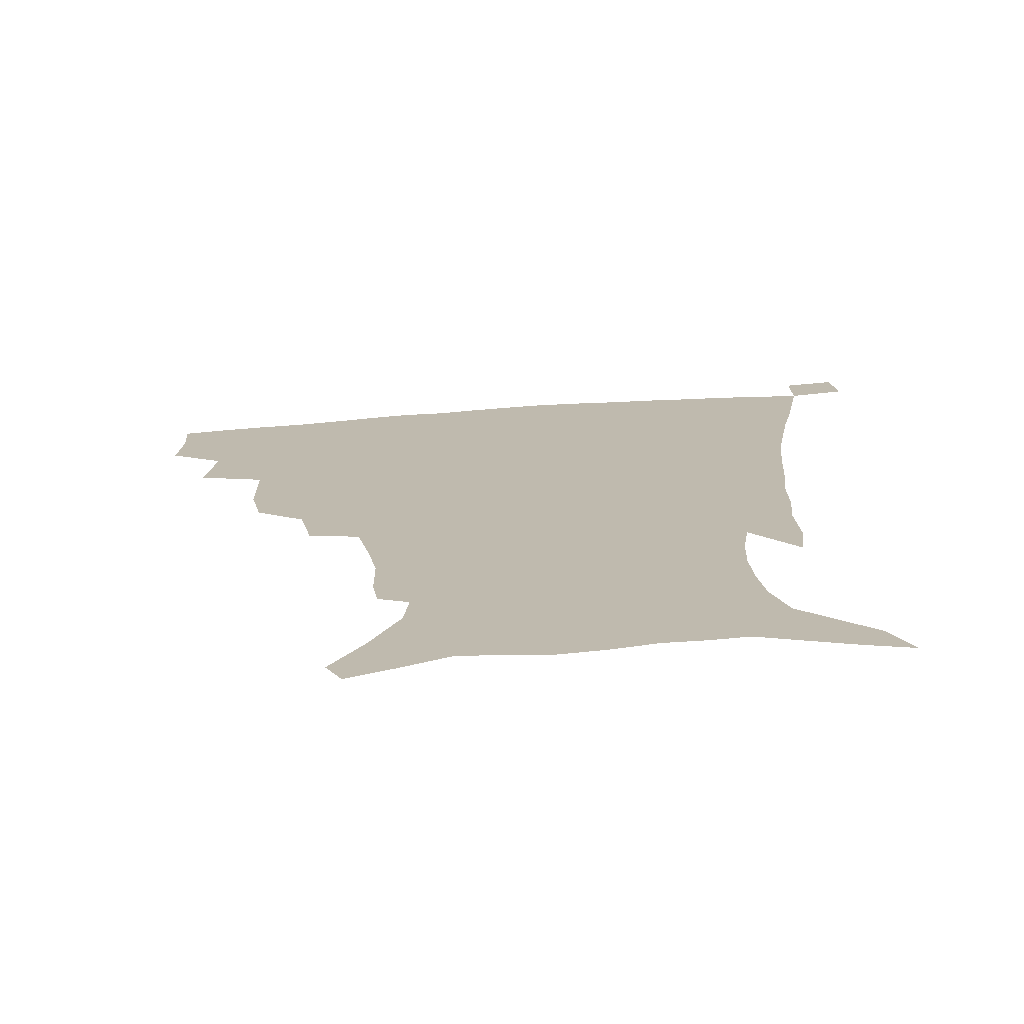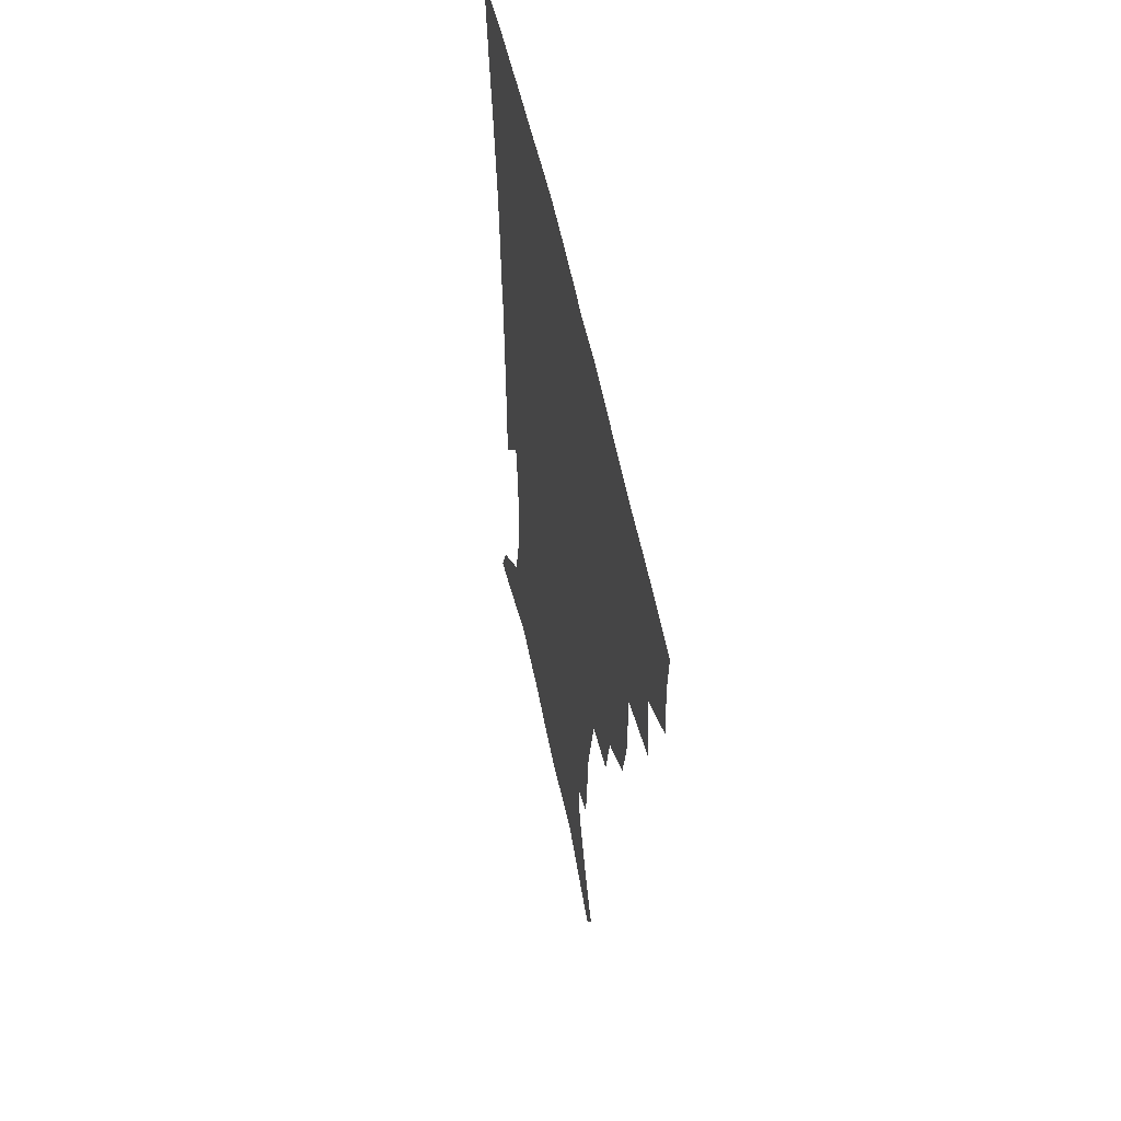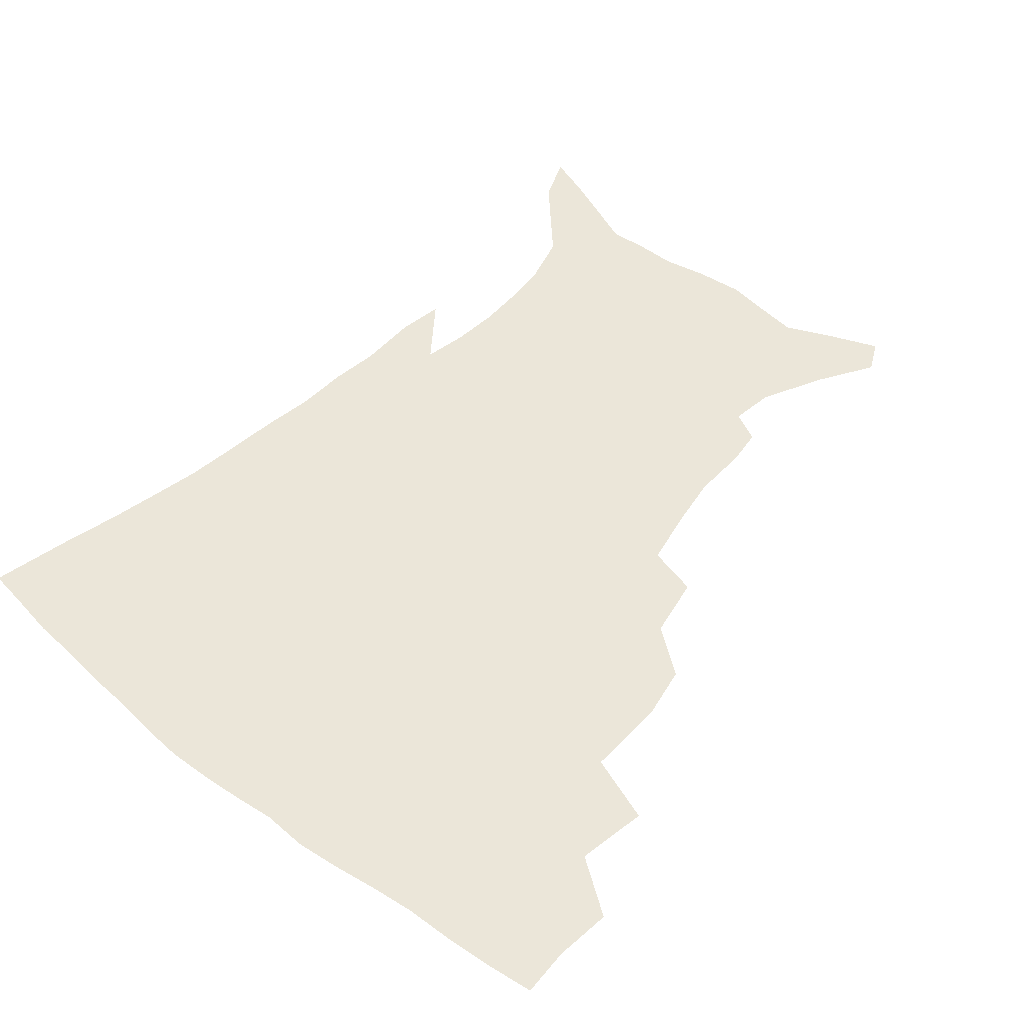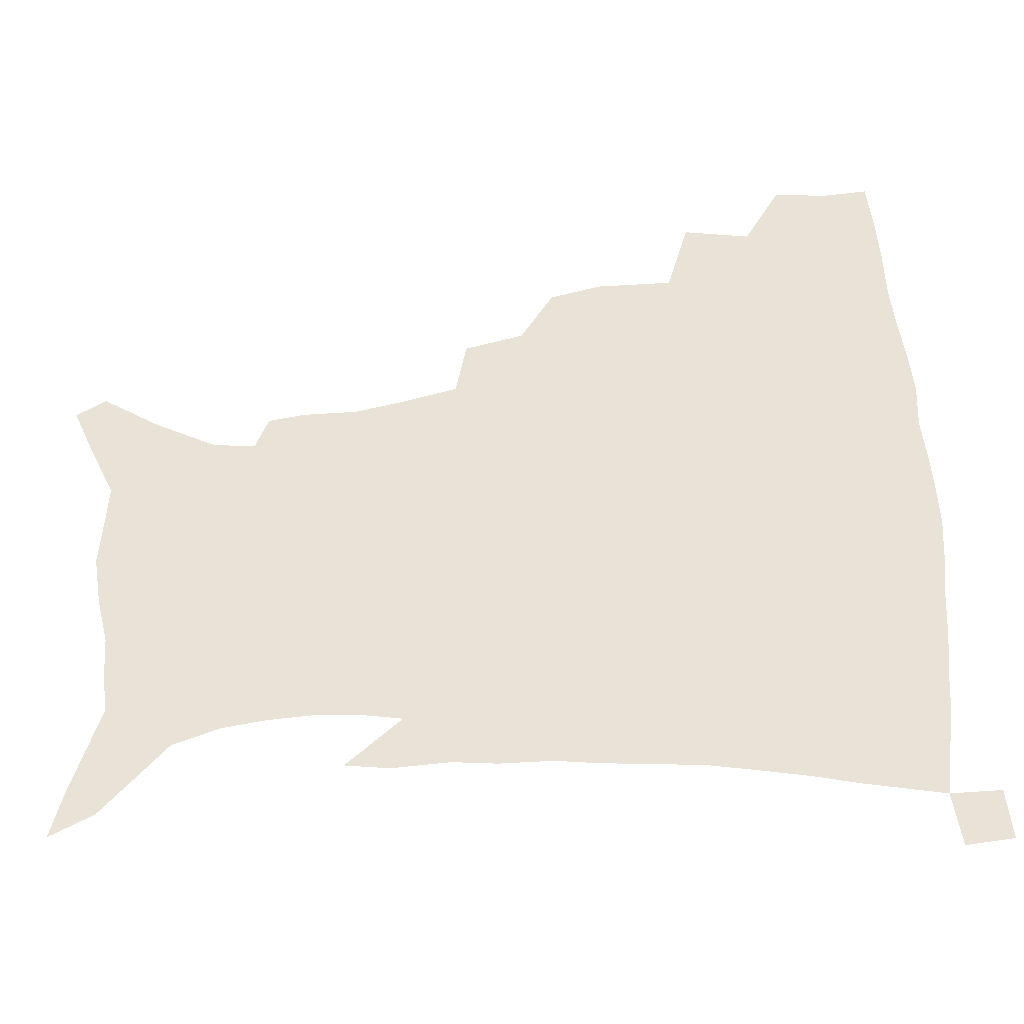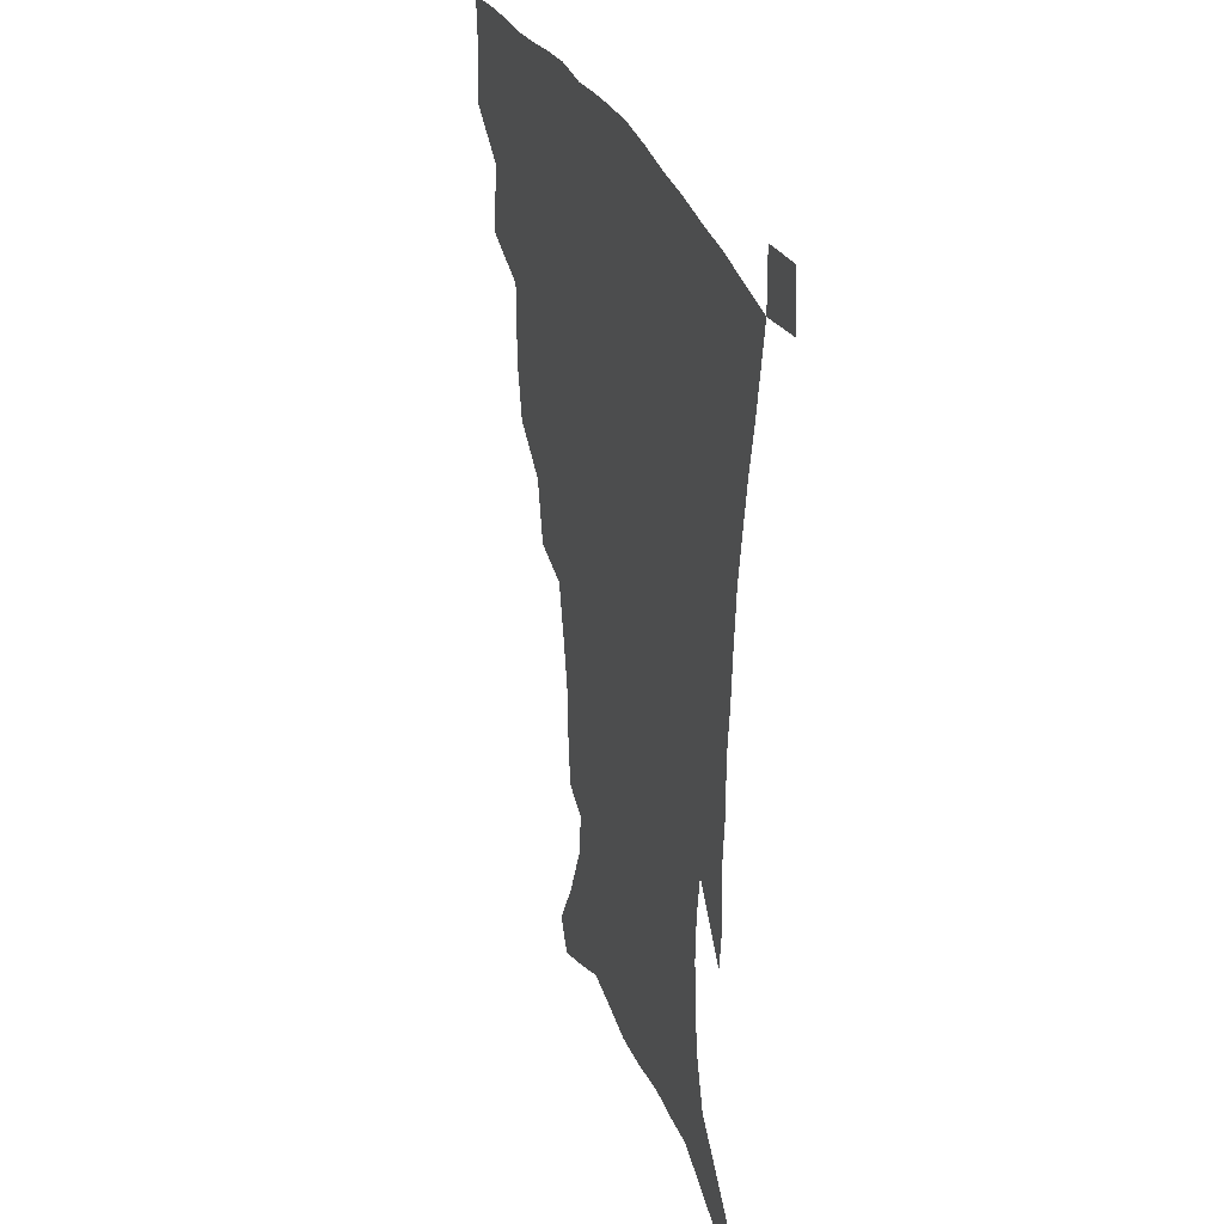
<metadata>
{"format":"obj","ext":"obj","renderer":"f3d","projection":"perspective","resolution":1024,"background":"white","views":[{"elev":-73.7,"azim":3.8,"up":"+Y"},{"elev":55.0,"azim":-101.5,"up":"+Y"},{"elev":47.2,"azim":-138.9,"up":"+Z"},{"elev":62.5,"azim":87.0,"up":"+Z"},{"elev":30.0,"azim":71.8,"up":"+Y"}]}
</metadata>
<code>
v 436.5 398 0
v 437.9 417 0
v 436.7 433.1 0
v 452.4 360.8 0
v 455.6 384.5 0
v 454.5 401.7 0
v 453.6 418.2 0
v 452.2 434.9 0
v 479.8 306.6 0
v 475.8 325 0
v 475.4 352.3 0
v 473.9 371.3 0
v 472.9 388.5 0
v 470.8 404 0
v 469.2 419.8 0
v 467.7 435.9 0
v 501.2 272.7 0
v 496.5 294 0
v 494 317.6 0
v 491.9 337.7 0
v 491.5 359.6 0
v 490 375.8 0
v 488.2 390.8 0
v 486.4 405.7 0
v 484.9 420.8 0
v 483.8 436.2 0
v 529 197.7 0
v 527 210.7 0
v 526.7 230.1 0
v 523.5 246.7 0
v 518.7 268 0
v 513.4 287 0
v 512.1 313.1 0
v 509.6 329.9 0
v 507.1 345.6 0
v 505.9 362.9 0
v 504.5 378.1 0
v 502.8 392.6 0
v 501.2 407.2 0
v 499.8 422.1 0
v 498.6 437.7 0
v 517.1 136.6 0
v 528.2 155.4 0
v 538.2 177.2 0
v 539.6 192.2 0
v 539.6 211.8 0
v 537.9 226.8 0
v 535.9 244.2 0
v 532.6 262 0
v 529 279.3 0
v 525.7 296.5 0
v 524.5 318.7 0
v 522.6 334 0
v 521.5 350.8 0
v 519.9 365.2 0
v 518.9 380.1 0
v 517.1 394.1 0
v 515.9 408.5 0
v 514.5 423 0
v 513.2 439.7 0
v 522.8 125.7 0
v 534.2 145.3 0
v 543.6 165.5 0
v 548.6 184.1 0
v 549.2 201 0
v 549.7 223.3 0
v 547.9 238.6 0
v 545.4 253.1 0
v 542.4 267.4 0
v 539.9 285.8 0
v 538.4 305.8 0
v 536.9 322.3 0
v 535.8 338.1 0
v 535.1 353.8 0
v 534.1 367.7 0
v 533.6 381.9 0
v 531.8 395.5 0
v 530.4 409.8 0
v 529 425 0
v 527.5 441.2 0
v 538.1 131.8 0
v 550.2 154 0
v 557.8 176.3 0
v 558.9 191.5 0
v 559 207.6 0
v 559.1 230.1 0
v 557.5 245 0
v 555.8 261.8 0
v 553.2 274.8 0
v 551.5 292.2 0
v 550.5 310.5 0
v 549.5 326 0
v 549 341.5 0
v 548.3 355.7 0
v 547.9 369.8 0
v 547 382.9 0
v 546.1 396.3 0
v 545.6 410.1 0
v 544.2 424.6 0
v 542.6 440.3 0
v 555.3 139.5 0
v 564.8 161.7 0
v 567.7 178.4 0
v 568.6 195.1 0
v 569.3 215.6 0
v 568.4 231.5 0
v 567.2 248.9 0
v 565.8 264.3 0
v 564.1 280 0
v 563.2 297.3 0
v 562.5 314 0
v 561.6 326.8 0
v 561.6 343.3 0
v 561.5 357.7 0
v 561.2 370.7 0
v 560.3 383.5 0
v 560.3 397.1 0
v 559.7 410.6 0
v 558.4 425.1 0
v 556.5 441.7 0
v 569 137.5 0
v 576.5 163.9 0
v 578.6 183.4 0
v 578.5 196.7 0
v 578.7 217.7 0
v 578.2 233.8 0
v 577.1 249.3 0
v 576.1 265.4 0
v 575 279.8 0
v 574.3 296.8 0
v 574 314.7 0
v 574.3 331 0
v 573.9 343.7 0
v 574.1 357.9 0
v 574.5 371.5 0
v 574.3 384.2 0
v 574.5 397.5 0
v 574.1 410.7 0
v 572.3 426.2 0
v 570.4 442.7 0
v 584.1 135 0
v 588.1 164.3 0
v 588.8 184 0
v 589 204.2 0
v 588.6 219.8 0
v 588.2 238.3 0
v 587.5 252.3 0
v 586.8 270.3 0
v 586.6 284.7 0
v 585.9 300 0
v 585.9 317 0
v 586 331.8 0
v 586.5 345.4 0
v 586.9 359.7 0
v 587.2 371.4 0
v 588.2 385.2 0
v 588.1 397.8 0
v 587.8 410.8 0
v 586.1 426.7 0
v 584.3 443.1 0
v 600.2 136.5 0
v 599.8 163.3 0
v 599.2 183.9 0
v 599 200.8 0
v 598.6 218.1 0
v 598 236.1 0
v 597.6 253.4 0
v 597.6 267.4 0
v 597.1 286.5 0
v 597.2 300.3 0
v 597.3 316.6 0
v 597.9 329.5 0
v 598.5 345.4 0
v 599.2 358.4 0
v 600.5 372.7 0
v 601.3 385.3 0
v 601.6 398 0
v 601.2 411.9 0
v 600.3 426.6 0
v 599 441.9 0
v 615.8 139.4 0
v 612.4 159.9 0
v 609.7 182.5 0
v 608.7 200.4 0
v 608.3 218.6 0
v 607.8 236.5 0
v 607.9 251 0
v 608 267.8 0
v 608.1 283.3 0
v 608.3 299.4 0
v 608.6 314.9 0
v 609.6 331.9 0
v 610.4 344.6 0
v 611.5 357.3 0
v 612.7 372 0
v 613.9 384.9 0
v 614.9 397.5 0
v 616.1 410.7 0
v 615.8 424.7 0
v 614.6 440 0
v 630.1 139.2 0
v 623.9 160.1 0
v 621.5 176.7 0
v 618.9 197 0
v 617.5 219.2 0
v 617.4 235.7 0
v 618.1 249.5 0
v 618.1 267.4 0
v 619.4 279.4 0
v 619.5 295.9 0
v 620.1 311 0
v 620.5 330.5 0
v 621.9 344.4 0
v 623.6 356.4 0
v 625.1 370 0
v 626.6 383.2 0
v 628.2 396.5 0
v 630.1 409.8 0
v 630.2 423.5 0
v 629.4 439 0
v 642.6 140.1 0
v 636.3 157.4 0
v 630.8 178.1 0
v 629 193.9 0
v 627.7 212.8 0
v 627.5 229.9 0
v 628.8 243.4 0
v 628.9 261.7 0
v 629.6 277.6 0
v 630.3 293.3 0
v 631.2 309 0
v 632.6 323.7 0
v 633.4 340.8 0
v 635.5 353.6 0
v 637.3 367.7 0
v 639.2 382.7 0
v 641.2 395 0
v 643.1 408.7 0
v 644.5 422 0
v 644.6 437 0
v 658.4 133.4 0
v 649.6 152.7 0
v 643 172 0
v 639.8 188.3 0
v 637.2 208.4 0
v 637.5 223.2 0
v 638.7 238.2 0
v 639.4 255.7 0
v 640.1 272.7 0
v 641.6 287 0
v 642 304.8 0
v 644 318.6 0
v 645 335.6 0
v 647.2 349.9 0
v 649.6 363.8 0
v 651.5 379.5 0
v 654.1 393.4 0
v 656.3 407 0
v 658.2 420.5 0
v 659.1 435.8 0
v 673.7 126.9 0
v 664.4 145.9 0
v 657.1 163.3 0
v 651.6 180.7 0
v 649.4 196.5 0
v 648.4 212.7 0
v 649.1 228.7 0
v 651.4 244.2 0
v 652.8 260.5 0
v 653.3 278.2 0
v 653.9 295.6 0
v 655.4 311.4 0
v 658.4 324.6 0
v 659 344.2 0
v 661.3 360.2 0
v 663.5 377 0
v 667.1 390 0
v 669.6 404.8 0
v 672 418.8 0
v 674.2 433.2 0
v 688.5 121.6 0
v 681.1 137.9 0
v 667.7 223.2 0
v 669.6 239 0
v 668.4 260.3 0
v 669.8 276.5 0
v 669.8 295.7 0
v 671.6 312 0
v 672.8 330.9 0
v 674.3 349.9 0
v 677.1 367.1 0
v 680.1 384.9 0
v 683.5 400.7 0
v 686.2 416.1 0
v 688.8 430.9 0
v 688.5 449.5 0
v 707.6 433.6 0
v 706 451.2 0
f 5 6 1
f 1 6 2
f 6 7 2
f 2 7 3
f 7 8 3
f 11 12 4
f 4 12 5
f 12 13 5
f 5 13 6
f 13 14 6
f 6 14 7
f 14 15 7
f 7 15 8
f 15 16 8
f 18 19 9
f 9 19 10
f 19 20 10
f 10 20 11
f 20 21 11
f 11 21 12
f 21 22 12
f 12 22 13
f 22 23 13
f 13 23 14
f 23 24 14
f 14 24 15
f 24 25 15
f 15 25 16
f 25 26 16
f 31 32 17
f 17 32 18
f 32 33 18
f 18 33 19
f 33 34 19
f 19 34 20
f 34 35 20
f 20 35 21
f 35 36 21
f 21 36 22
f 36 37 22
f 22 37 23
f 37 38 23
f 23 38 24
f 38 39 24
f 24 39 25
f 39 40 25
f 25 40 26
f 40 41 26
f 45 46 27
f 27 46 28
f 46 47 28
f 28 47 29
f 47 48 29
f 29 48 30
f 48 49 30
f 30 49 31
f 49 50 31
f 31 50 32
f 50 51 32
f 32 51 33
f 51 52 33
f 33 52 34
f 52 53 34
f 34 53 35
f 53 54 35
f 35 54 36
f 54 55 36
f 36 55 37
f 55 56 37
f 37 56 38
f 56 57 38
f 38 57 39
f 57 58 39
f 39 58 40
f 58 59 40
f 40 59 41
f 59 60 41
f 61 62 42
f 42 62 43
f 62 63 43
f 43 63 44
f 63 64 44
f 44 64 45
f 64 65 45
f 45 65 46
f 65 66 46
f 46 66 47
f 66 67 47
f 47 67 48
f 67 68 48
f 48 68 49
f 68 69 49
f 49 69 50
f 69 70 50
f 50 70 51
f 70 71 51
f 51 71 52
f 71 72 52
f 52 72 53
f 72 73 53
f 53 73 54
f 73 74 54
f 54 74 55
f 74 75 55
f 55 75 56
f 75 76 56
f 56 76 57
f 76 77 57
f 57 77 58
f 77 78 58
f 58 78 59
f 78 79 59
f 59 79 60
f 79 80 60
f 61 81 62
f 81 82 62
f 62 82 63
f 82 83 63
f 63 83 64
f 83 84 64
f 64 84 65
f 84 85 65
f 65 85 66
f 85 86 66
f 66 86 67
f 86 87 67
f 67 87 68
f 87 88 68
f 68 88 69
f 88 89 69
f 69 89 70
f 89 90 70
f 70 90 71
f 90 91 71
f 71 91 72
f 91 92 72
f 72 92 73
f 92 93 73
f 73 93 74
f 93 94 74
f 74 94 75
f 94 95 75
f 75 95 76
f 95 96 76
f 76 96 77
f 96 97 77
f 77 97 78
f 97 98 78
f 78 98 79
f 98 99 79
f 79 99 80
f 99 100 80
f 81 101 82
f 101 102 82
f 82 102 83
f 102 103 83
f 83 103 84
f 103 104 84
f 84 104 85
f 104 105 85
f 85 105 86
f 105 106 86
f 86 106 87
f 106 107 87
f 87 107 88
f 107 108 88
f 88 108 89
f 108 109 89
f 89 109 90
f 109 110 90
f 90 110 91
f 110 111 91
f 91 111 92
f 111 112 92
f 92 112 93
f 112 113 93
f 93 113 94
f 113 114 94
f 94 114 95
f 114 115 95
f 95 115 96
f 115 116 96
f 96 116 97
f 116 117 97
f 97 117 98
f 117 118 98
f 98 118 99
f 118 119 99
f 99 119 100
f 119 120 100
f 101 121 102
f 121 122 102
f 102 122 103
f 122 123 103
f 103 123 104
f 123 124 104
f 104 124 105
f 124 125 105
f 105 125 106
f 125 126 106
f 106 126 107
f 126 127 107
f 107 127 108
f 127 128 108
f 108 128 109
f 128 129 109
f 109 129 110
f 129 130 110
f 110 130 111
f 130 131 111
f 111 131 112
f 131 132 112
f 112 132 113
f 132 133 113
f 113 133 114
f 133 134 114
f 114 134 115
f 134 135 115
f 115 135 116
f 135 136 116
f 116 136 117
f 136 137 117
f 117 137 118
f 137 138 118
f 118 138 119
f 138 139 119
f 119 139 120
f 139 140 120
f 121 141 122
f 141 142 122
f 122 142 123
f 142 143 123
f 123 143 124
f 143 144 124
f 124 144 125
f 144 145 125
f 125 145 126
f 145 146 126
f 126 146 127
f 146 147 127
f 127 147 128
f 147 148 128
f 128 148 129
f 148 149 129
f 129 149 130
f 149 150 130
f 130 150 131
f 150 151 131
f 131 151 132
f 151 152 132
f 132 152 133
f 152 153 133
f 133 153 134
f 153 154 134
f 134 154 135
f 154 155 135
f 135 155 136
f 155 156 136
f 136 156 137
f 156 157 137
f 137 157 138
f 157 158 138
f 138 158 139
f 158 159 139
f 139 159 140
f 159 160 140
f 141 161 142
f 161 162 142
f 142 162 143
f 162 163 143
f 143 163 144
f 163 164 144
f 144 164 145
f 164 165 145
f 145 165 146
f 165 166 146
f 146 166 147
f 166 167 147
f 147 167 148
f 167 168 148
f 148 168 149
f 168 169 149
f 149 169 150
f 169 170 150
f 150 170 151
f 170 171 151
f 151 171 152
f 171 172 152
f 152 172 153
f 172 173 153
f 153 173 154
f 173 174 154
f 154 174 155
f 174 175 155
f 155 175 156
f 175 176 156
f 156 176 157
f 176 177 157
f 157 177 158
f 177 178 158
f 158 178 159
f 178 179 159
f 159 179 160
f 179 180 160
f 161 181 162
f 181 182 162
f 162 182 163
f 182 183 163
f 163 183 164
f 183 184 164
f 164 184 165
f 184 185 165
f 165 185 166
f 185 186 166
f 166 186 167
f 186 187 167
f 167 187 168
f 187 188 168
f 168 188 169
f 188 189 169
f 169 189 170
f 189 190 170
f 170 190 171
f 190 191 171
f 171 191 172
f 191 192 172
f 172 192 173
f 192 193 173
f 173 193 174
f 193 194 174
f 174 194 175
f 194 195 175
f 175 195 176
f 195 196 176
f 176 196 177
f 196 197 177
f 177 197 178
f 197 198 178
f 178 198 179
f 198 199 179
f 179 199 180
f 199 200 180
f 181 201 182
f 201 202 182
f 182 202 183
f 202 203 183
f 183 203 184
f 203 204 184
f 184 204 185
f 204 205 185
f 185 205 186
f 205 206 186
f 186 206 187
f 206 207 187
f 187 207 188
f 207 208 188
f 188 208 189
f 208 209 189
f 189 209 190
f 209 210 190
f 190 210 191
f 210 211 191
f 191 211 192
f 211 212 192
f 192 212 193
f 212 213 193
f 193 213 194
f 213 214 194
f 194 214 195
f 214 215 195
f 195 215 196
f 215 216 196
f 196 216 197
f 216 217 197
f 197 217 198
f 217 218 198
f 198 218 199
f 218 219 199
f 199 219 200
f 219 220 200
f 201 221 202
f 221 222 202
f 202 222 203
f 222 223 203
f 203 223 204
f 223 224 204
f 204 224 205
f 224 225 205
f 205 225 206
f 225 226 206
f 206 226 207
f 226 227 207
f 207 227 208
f 227 228 208
f 208 228 209
f 228 229 209
f 209 229 210
f 229 230 210
f 210 230 211
f 230 231 211
f 211 231 212
f 231 232 212
f 212 232 213
f 232 233 213
f 213 233 214
f 233 234 214
f 214 234 215
f 234 235 215
f 215 235 216
f 235 236 216
f 216 236 217
f 236 237 217
f 217 237 218
f 237 238 218
f 218 238 219
f 238 239 219
f 219 239 220
f 239 240 220
f 221 241 222
f 241 242 222
f 222 242 223
f 242 243 223
f 223 243 224
f 243 244 224
f 224 244 225
f 244 245 225
f 225 245 226
f 245 246 226
f 226 246 227
f 246 247 227
f 227 247 228
f 247 248 228
f 228 248 229
f 248 249 229
f 229 249 230
f 249 250 230
f 230 250 231
f 250 251 231
f 231 251 232
f 251 252 232
f 232 252 233
f 252 253 233
f 233 253 234
f 253 254 234
f 234 254 235
f 254 255 235
f 235 255 236
f 255 256 236
f 236 256 237
f 256 257 237
f 237 257 238
f 257 258 238
f 238 258 239
f 258 259 239
f 239 259 240
f 259 260 240
f 241 261 242
f 261 262 242
f 242 262 243
f 262 263 243
f 243 263 244
f 263 264 244
f 244 264 245
f 264 265 245
f 245 265 246
f 265 266 246
f 246 266 247
f 266 267 247
f 247 267 248
f 267 268 248
f 248 268 249
f 268 269 249
f 249 269 250
f 269 270 250
f 250 270 251
f 270 271 251
f 251 271 252
f 271 272 252
f 252 272 253
f 272 273 253
f 253 273 254
f 273 274 254
f 254 274 255
f 274 275 255
f 255 275 256
f 275 276 256
f 256 276 257
f 276 277 257
f 257 277 258
f 277 278 258
f 258 278 259
f 278 279 259
f 259 279 260
f 279 280 260
f 261 281 262
f 281 282 262
f 262 282 263
f 268 283 269
f 283 284 269
f 269 284 270
f 284 285 270
f 270 285 271
f 285 286 271
f 271 286 272
f 286 287 272
f 272 287 273
f 287 288 273
f 273 288 274
f 288 289 274
f 274 289 275
f 289 290 275
f 275 290 276
f 290 291 276
f 276 291 277
f 291 292 277
f 277 292 278
f 292 293 278
f 278 293 279
f 293 294 279
f 279 294 280
f 294 295 280
f 295 297 296
f 297 298 296

</code>
